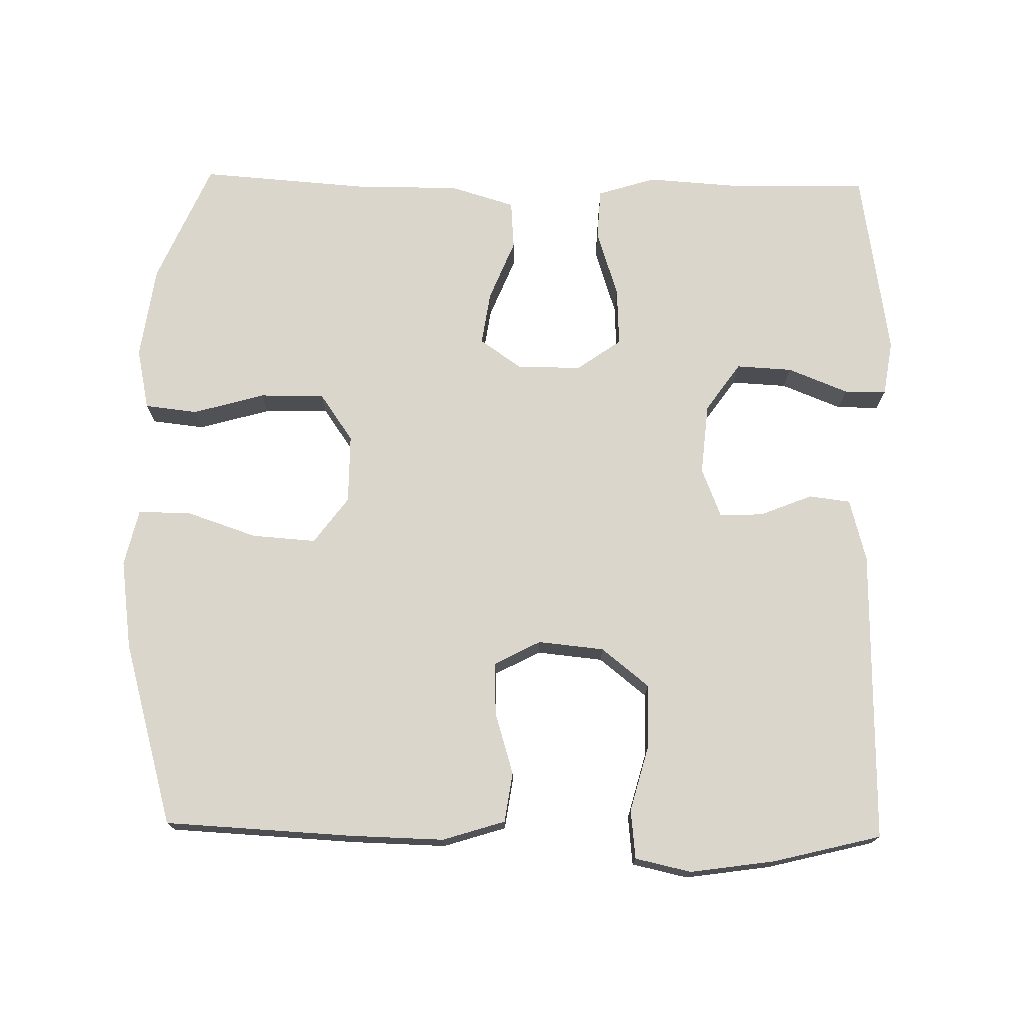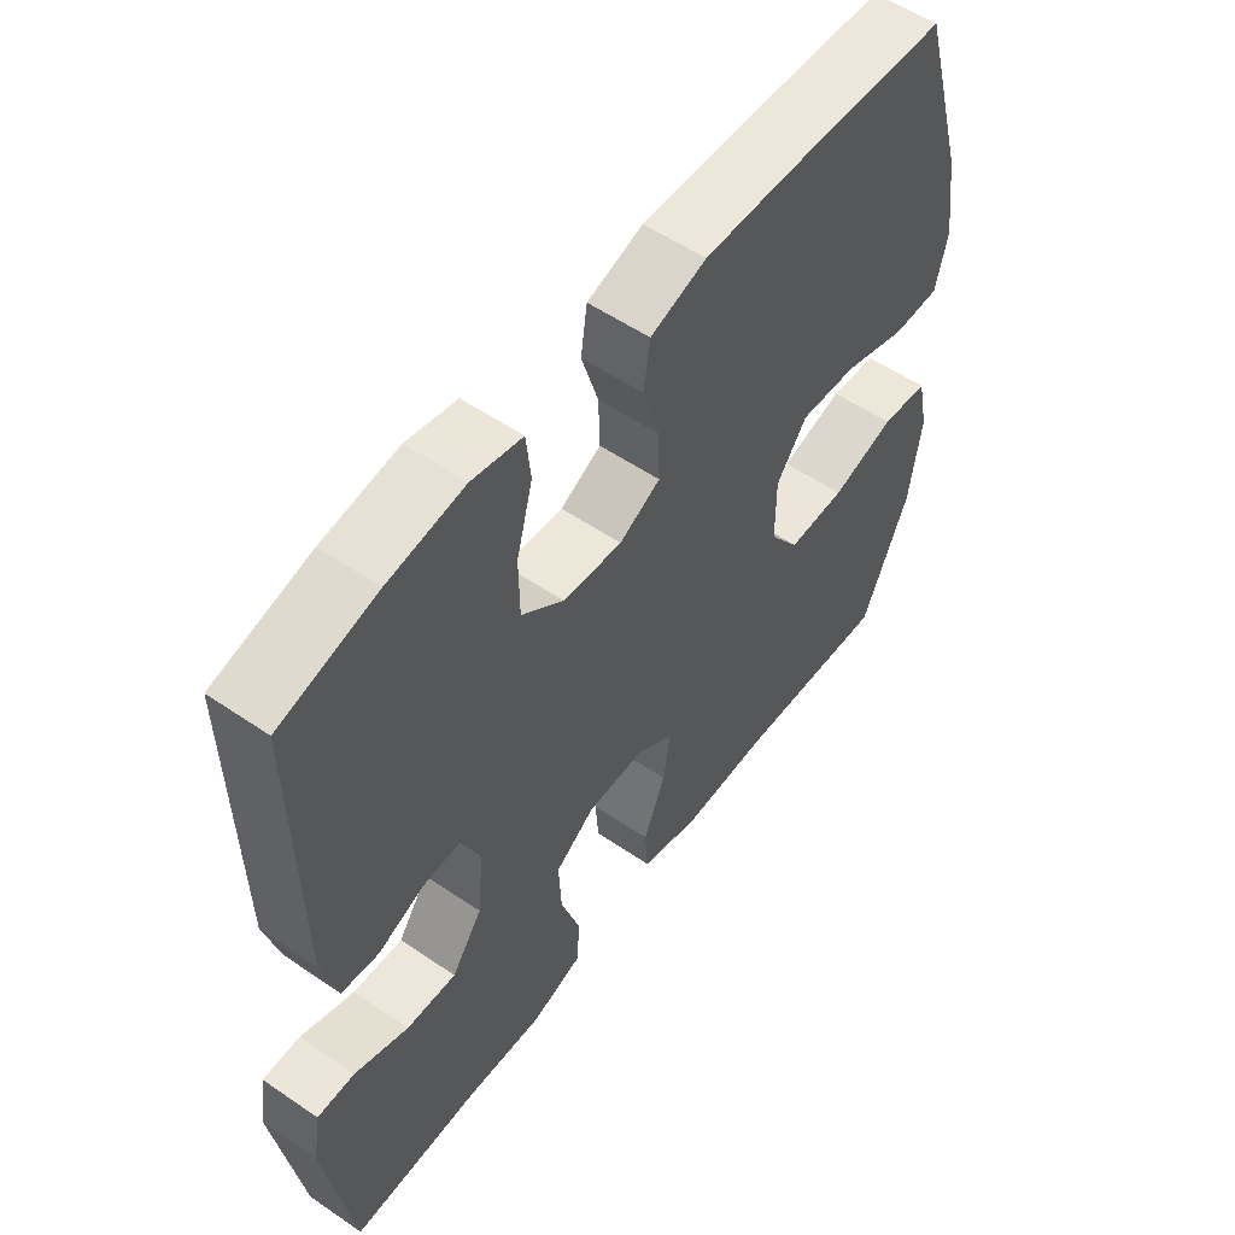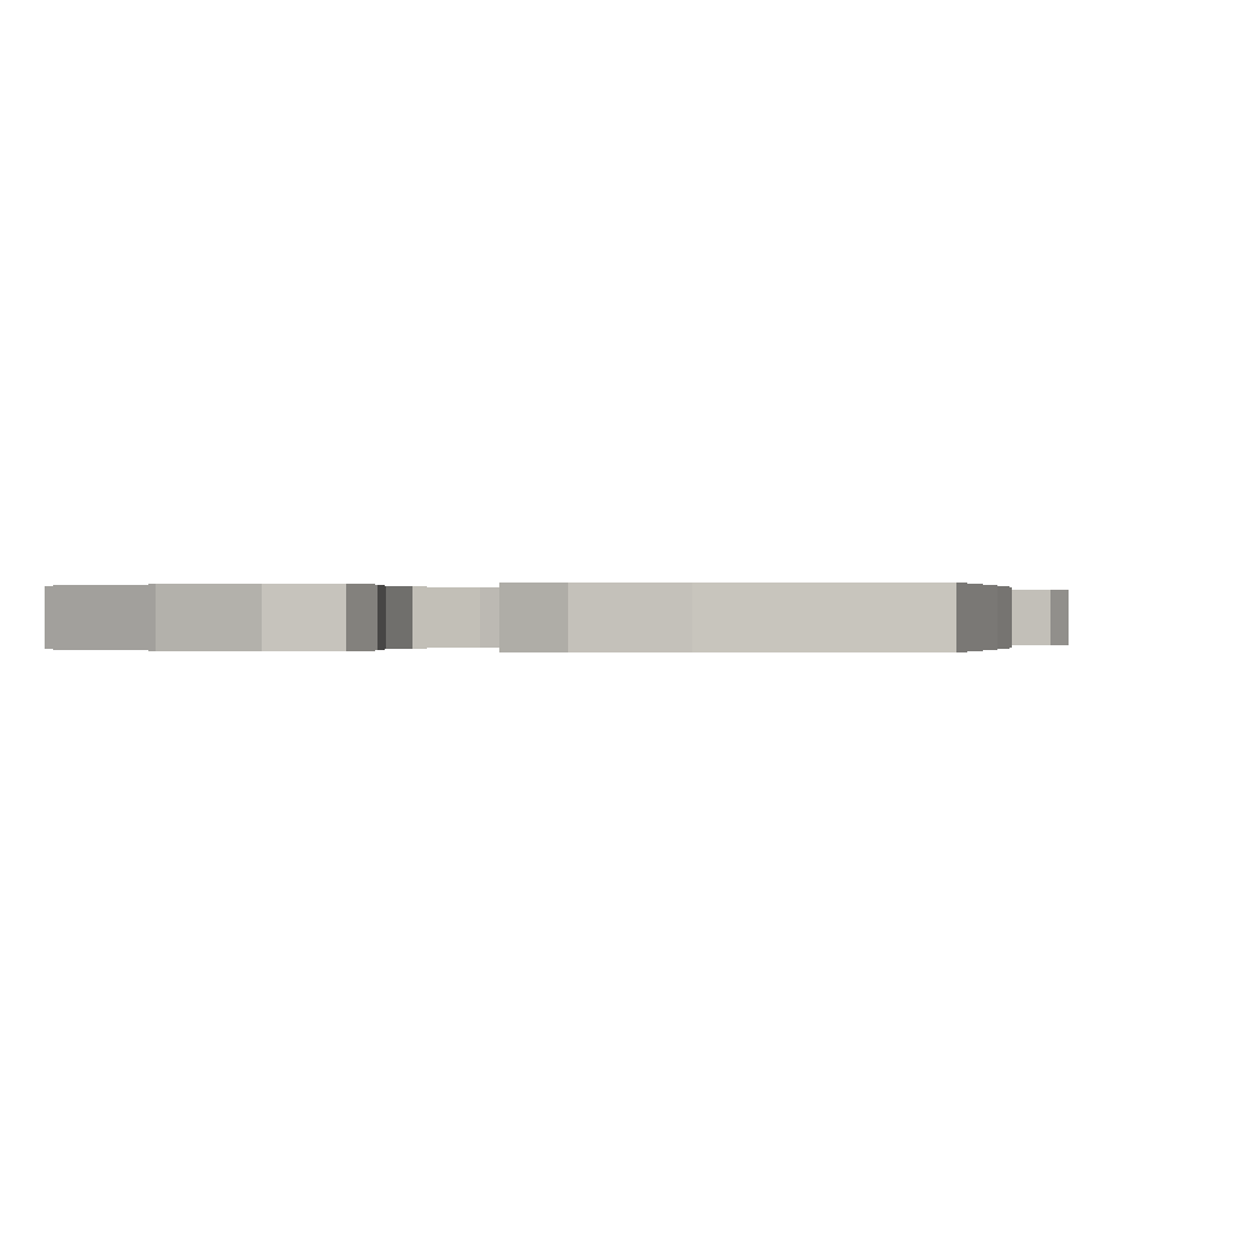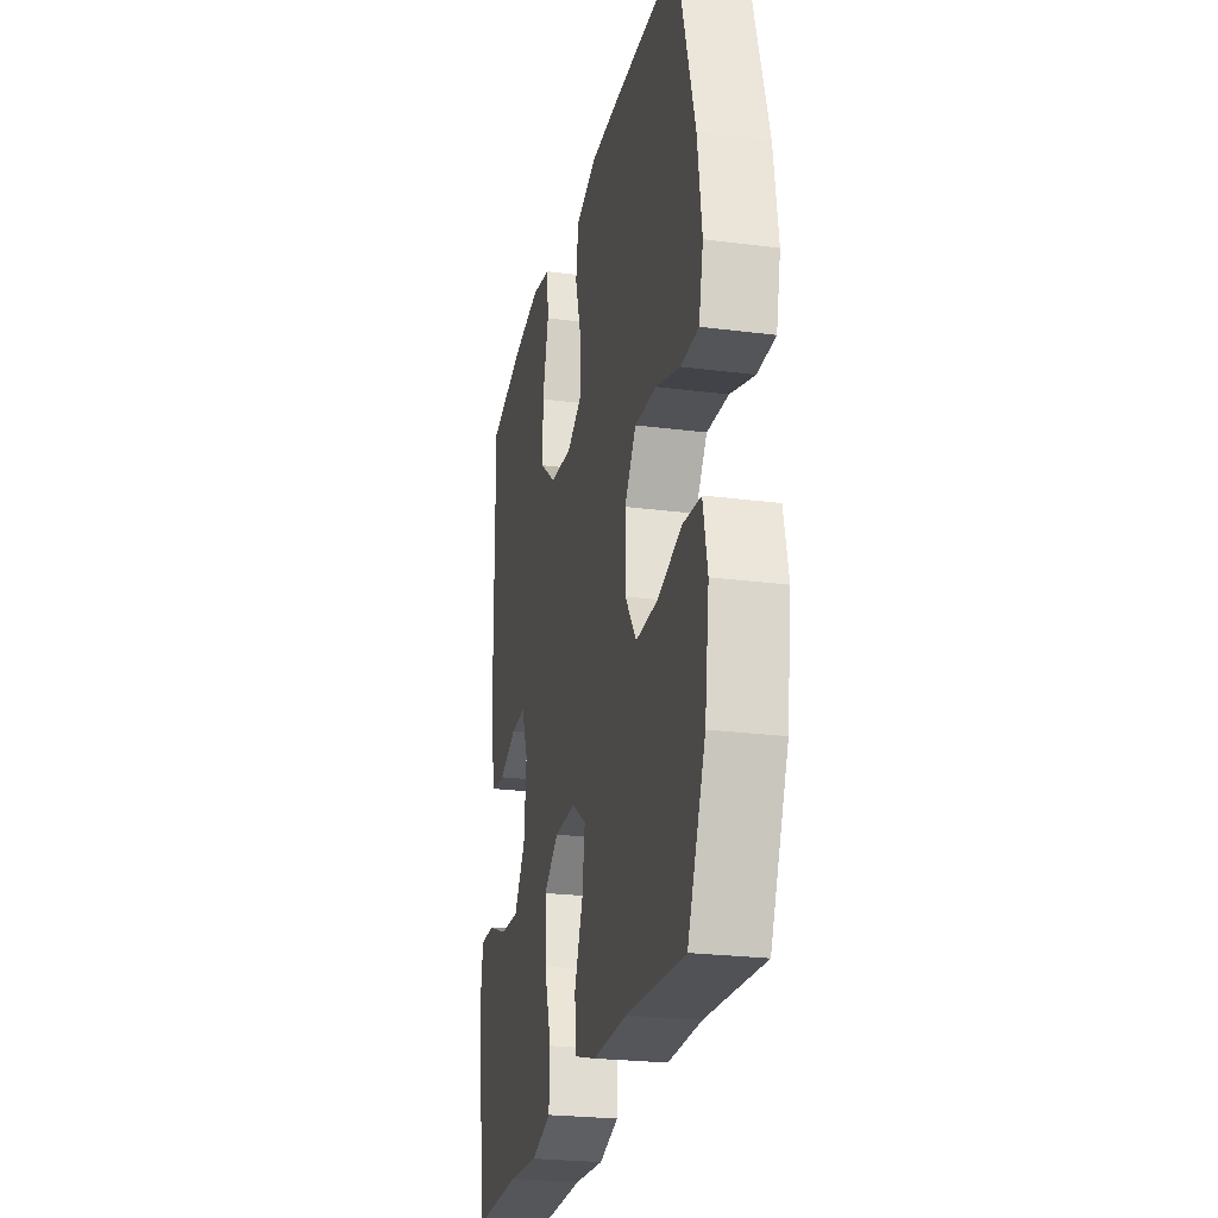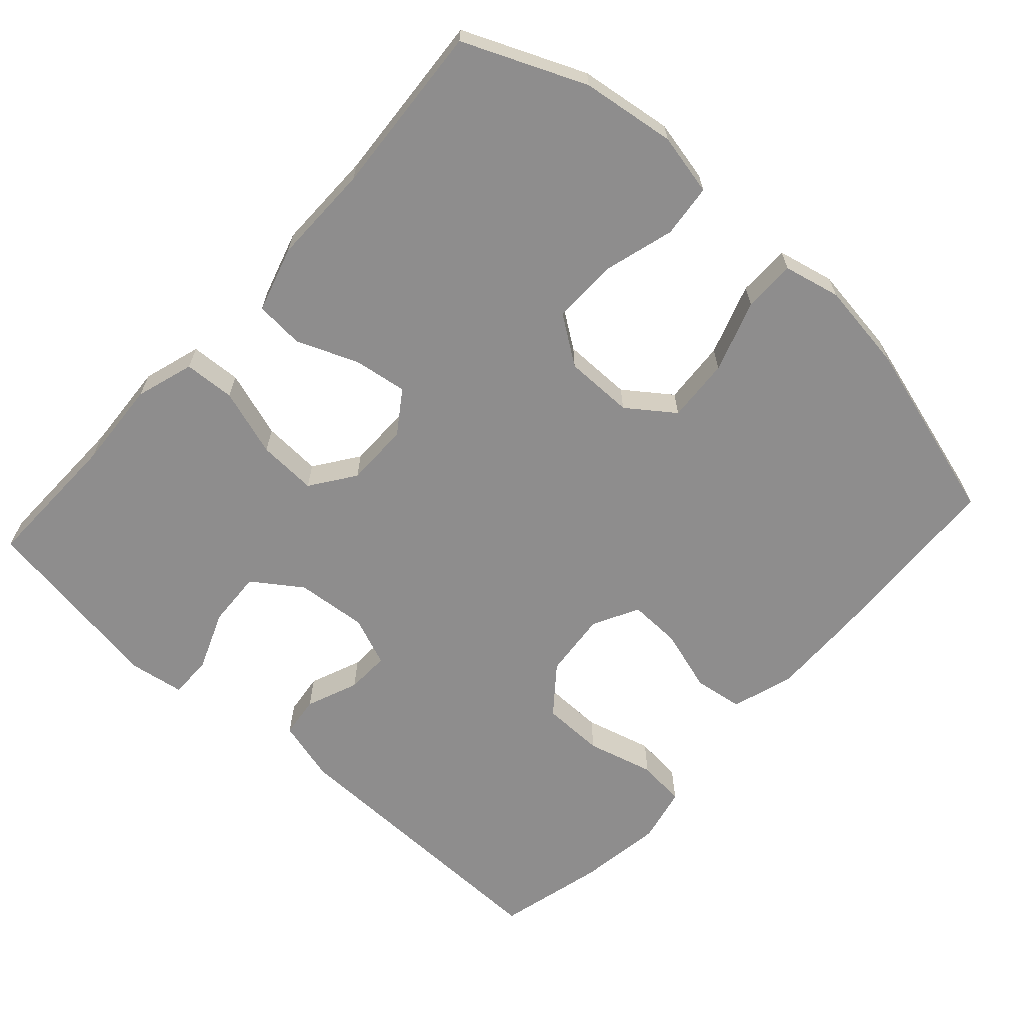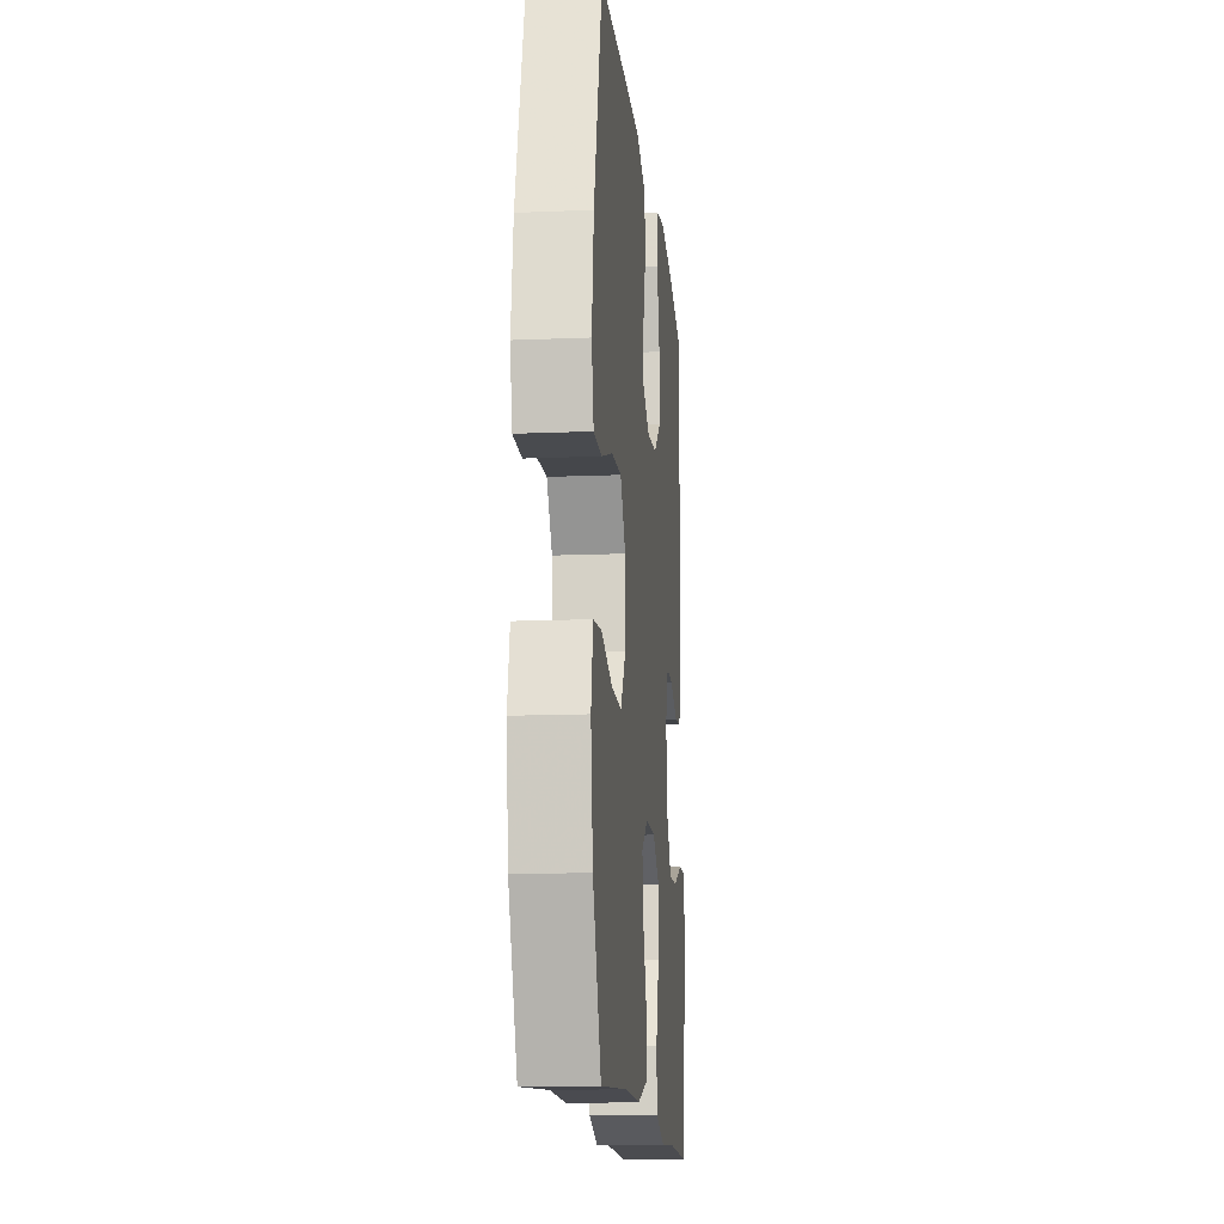
<metadata>
{"format":"obj","ext":"obj","renderer":"f3d","projection":"perspective","resolution":1024,"background":"white","views":[{"elev":73.5,"azim":1.1,"up":"+Y"},{"elev":55.2,"azim":125.8,"up":"+Z"},{"elev":-0.0,"azim":-75.1,"up":"+Y"},{"elev":-24.7,"azim":-101.9,"up":"+Z"},{"elev":-64.7,"azim":-132.2,"up":"+Y"},{"elev":-14.1,"azim":-84.7,"up":"+Z"}]}
</metadata>
<code>
v -0.5 0.07 0.5
v -0.24 0.07 0.513
v -0.112 0.07 0.516
v -0.026 0.07 0.489
v -0.016 0.07 0.421
v -0.042 0.07 0.335
v -0.044 0.07 0.263
v 0.019 0.07 0.23
v 0.11 0.07 0.239
v 0.175 0.07 0.291
v 0.176 0.07 0.377
v 0.151 0.07 0.47
v 0.158 0.07 0.537
v 0.235 0.07 0.554
v 0.352 0.07 0.537
v 0.5 0.07 0.5
v 0.494 0.07 0.096
v 0.471 0.07 0.01
v 0.414 0.07 0.003
v 0.342 0.07 0.032
v 0.282 0.07 0.034
v 0.255 0.07 -0.034
v 0.264 0.07 -0.132
v 0.311 0.07 -0.199
v 0.388 0.07 -0.195
v 0.471 0.07 -0.162
v 0.529 0.07 -0.162
v 0.541 0.07 -0.238
v 0.5 0.07 -0.5
v 0.304 0.07 -0.496
v 0.182 0.07 -0.504
v 0.102 0.07 -0.479
v 0.098 0.07 -0.409
v 0.128 0.07 -0.316
v 0.132 0.07 -0.235
v 0.071 0.07 -0.192
v -0.017 0.07 -0.192
v -0.075 0.07 -0.232
v -0.064 0.07 -0.306
v -0.03 0.07 -0.39
v -0.035 0.07 -0.457
v -0.125 0.07 -0.484
v -0.263 0.07 -0.483
v -0.5 0.07 -0.5
v -0.572 0.07 -0.333
v -0.59 0.07 -0.204
v -0.572 0.07 -0.119
v -0.499 0.07 -0.111
v -0.401 0.07 -0.139
v -0.312 0.07 -0.14
v -0.266 0.07 -0.074
v -0.266 0.07 0.021
v -0.313 0.07 0.085
v -0.401 0.07 0.079
v -0.499 0.07 0.046
v -0.571 0.07 0.046
v -0.589 0.07 0.124
v -0.572 0.07 0.247
v -0.5 0 0.5
v -0.24 0 0.513
v -0.112 0 0.516
v -0.026 0 0.489
v -0.016 0 0.421
v -0.042 0 0.335
v -0.044 0 0.263
v 0.019 0 0.23
v 0.11 0 0.239
v 0.175 0 0.291
v 0.176 0 0.377
v 0.151 0 0.47
v 0.158 0 0.537
v 0.235 0 0.554
v 0.352 0 0.537
v 0.5 0 0.5
v 0.494 0 0.096
v 0.471 0 0.01
v 0.414 0 0.003
v 0.342 0 0.032
v 0.282 0 0.034
v 0.255 0 -0.034
v 0.264 0 -0.132
v 0.311 0 -0.199
v 0.388 0 -0.195
v 0.471 0 -0.162
v 0.529 0 -0.162
v 0.541 0 -0.238
v 0.5 0 -0.5
v 0.304 0 -0.496
v 0.182 0 -0.504
v 0.102 0 -0.479
v 0.098 0 -0.409
v 0.128 0 -0.316
v 0.132 0 -0.235
v 0.071 0 -0.192
v -0.017 0 -0.192
v -0.075 0 -0.232
v -0.064 0 -0.306
v -0.03 0 -0.39
v -0.035 0 -0.457
v -0.125 0 -0.484
v -0.263 0 -0.483
v -0.5 0 -0.5
v -0.572 0 -0.333
v -0.59 0 -0.204
v -0.572 0 -0.119
v -0.499 0 -0.111
v -0.401 0 -0.139
v -0.312 0 -0.14
v -0.266 0 -0.074
v -0.266 0 0.021
v -0.313 0 0.085
v -0.401 0 0.079
v -0.499 0 0.046
v -0.571 0 0.046
v -0.589 0 0.124
v -0.572 0 0.247
f 54 55 56 57
f 53 54 57 58
f 46 47 48 49
f 46 49 50
f 43 44 45 46
f 43 46 50
f 42 43 50 51
f 39 40 41 42
f 38 39 42 51
f 31 32 33 34
f 30 31 34 35
f 29 30 35
f 28 29 35
f 25 26 27 28
f 24 25 28 35
f 23 24 35 36
f 17 18 19 20
f 17 20 21
f 16 17 21
f 15 16 21
f 14 15 21 22
f 11 12 13 14
f 10 11 14 22
f 3 4 5 6
f 3 6 7
f 2 3 7
f 53 58 1 2
f 52 53 2 7
f 37 38 51 52
f 37 52 7 8
f 36 37 8 9
f 22 23 36
f 9 10 22 36
f 115 114 113 112
f 116 115 112 111
f 107 106 105 104
f 108 107 104
f 104 103 102 101
f 108 104 101
f 109 108 101 100
f 100 99 98 97
f 109 100 97 96
f 92 91 90 89
f 93 92 89 88
f 93 88 87
f 93 87 86
f 86 85 84 83
f 93 86 83 82
f 94 93 82 81
f 78 77 76 75
f 79 78 75
f 79 75 74
f 79 74 73
f 80 79 73 72
f 72 71 70 69
f 80 72 69 68
f 64 63 62 61
f 65 64 61
f 65 61 60
f 60 59 116 111
f 65 60 111 110
f 110 109 96 95
f 66 65 110 95
f 67 66 95 94
f 94 81 80
f 94 80 68 67
f 1 59 60 2
f 2 60 61 3
f 3 61 62 4
f 4 62 63 5
f 5 63 64 6
f 6 64 65 7
f 7 65 66 8
f 8 66 67 9
f 9 67 68 10
f 10 68 69 11
f 11 69 70 12
f 12 70 71 13
f 13 71 72 14
f 14 72 73 15
f 15 73 74 16
f 16 74 75 17
f 17 75 76 18
f 18 76 77 19
f 19 77 78 20
f 20 78 79 21
f 21 79 80 22
f 22 80 81 23
f 23 81 82 24
f 24 82 83 25
f 25 83 84 26
f 26 84 85 27
f 27 85 86 28
f 28 86 87 29
f 29 87 88 30
f 30 88 89 31
f 31 89 90 32
f 32 90 91 33
f 33 91 92 34
f 34 92 93 35
f 35 93 94 36
f 36 94 95 37
f 37 95 96 38
f 38 96 97 39
f 39 97 98 40
f 40 98 99 41
f 41 99 100 42
f 42 100 101 43
f 43 101 102 44
f 44 102 103 45
f 45 103 104 46
f 46 104 105 47
f 47 105 106 48
f 48 106 107 49
f 49 107 108 50
f 50 108 109 51
f 51 109 110 52
f 52 110 111 53
f 53 111 112 54
f 54 112 113 55
f 55 113 114 56
f 56 114 115 57
f 57 115 116 58
f 58 116 59 1

</code>
